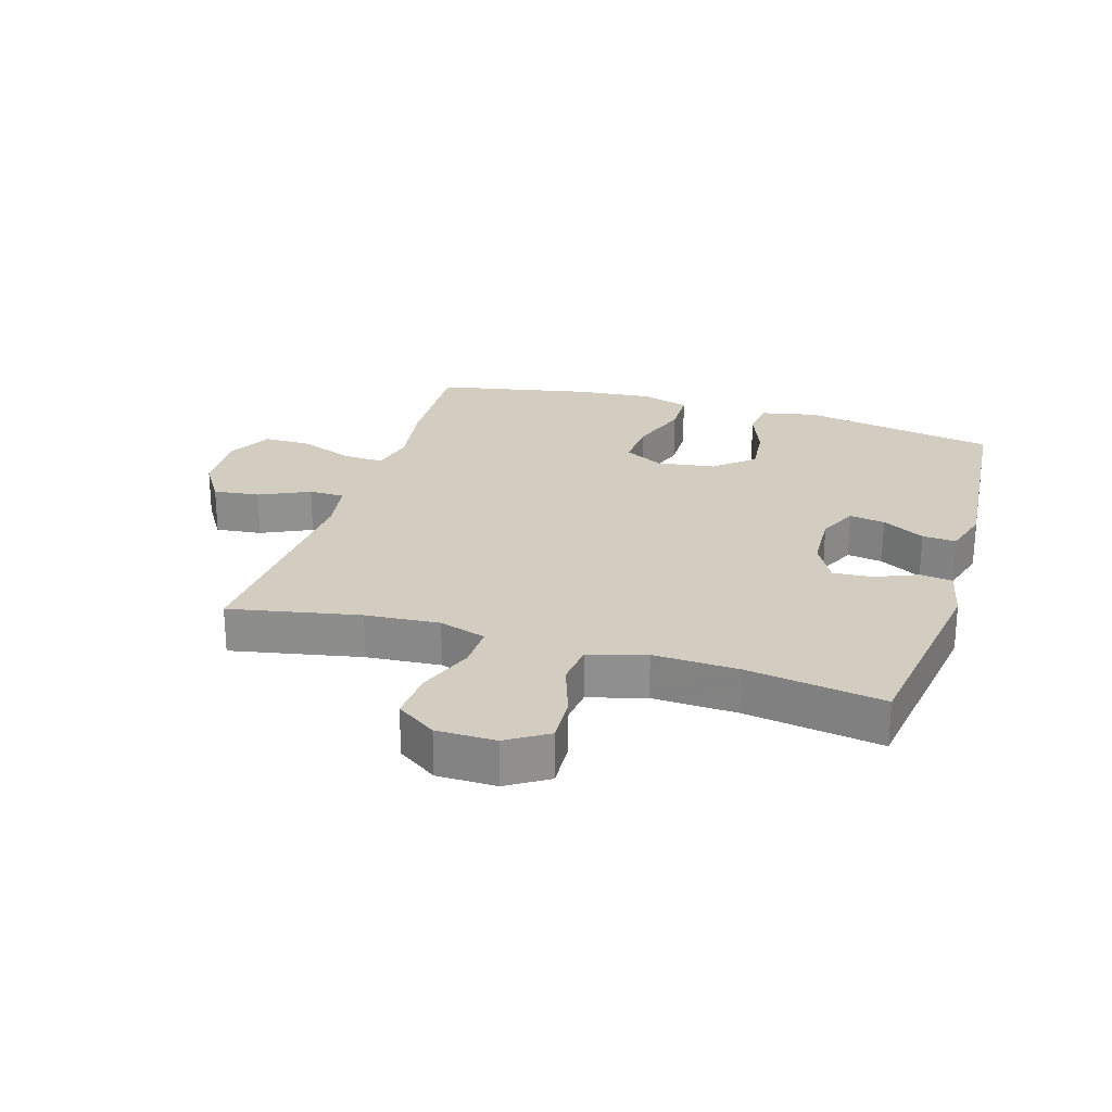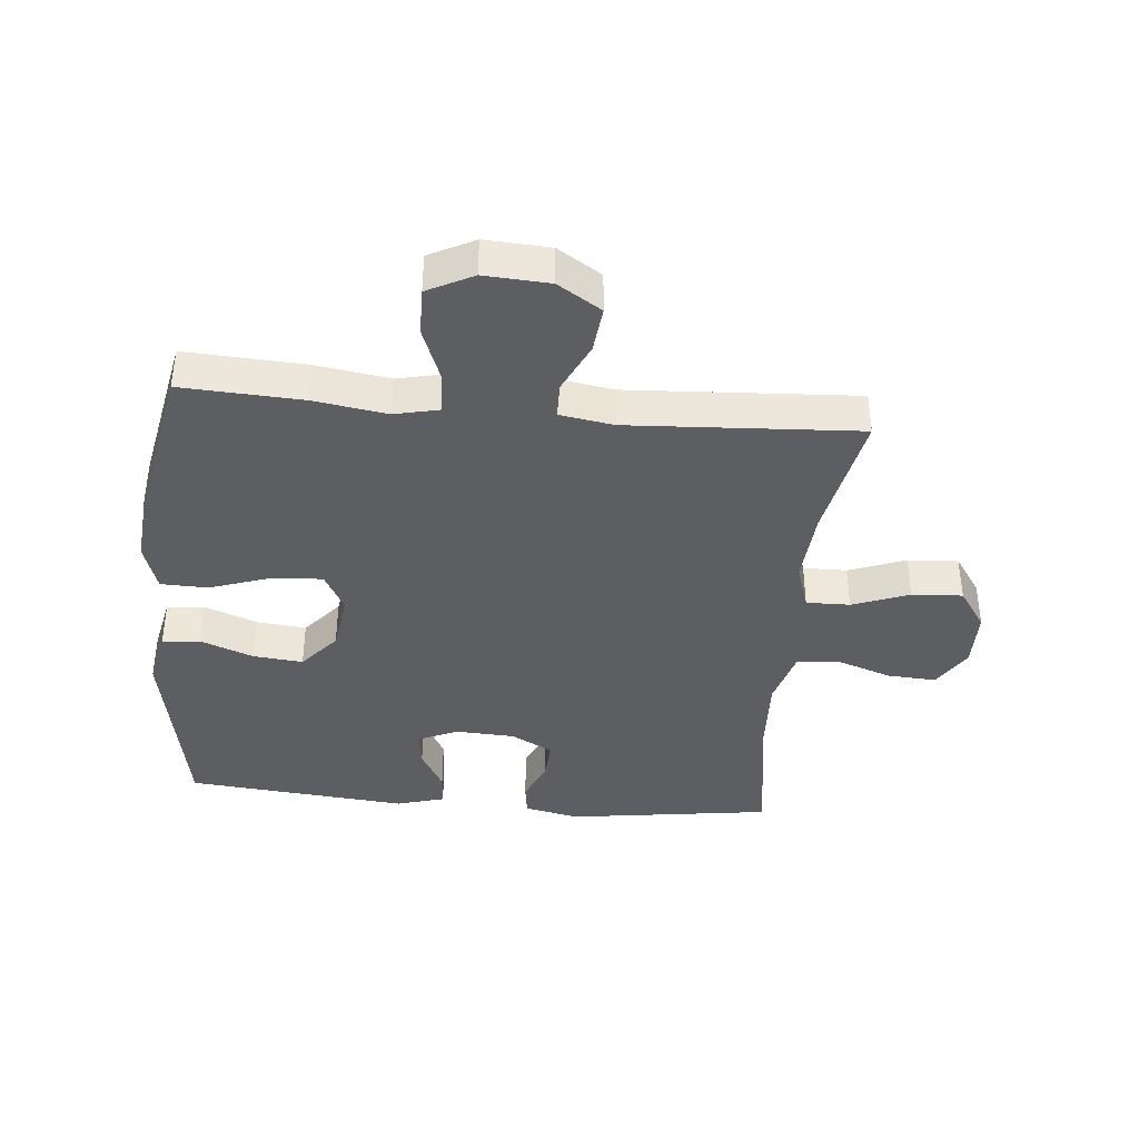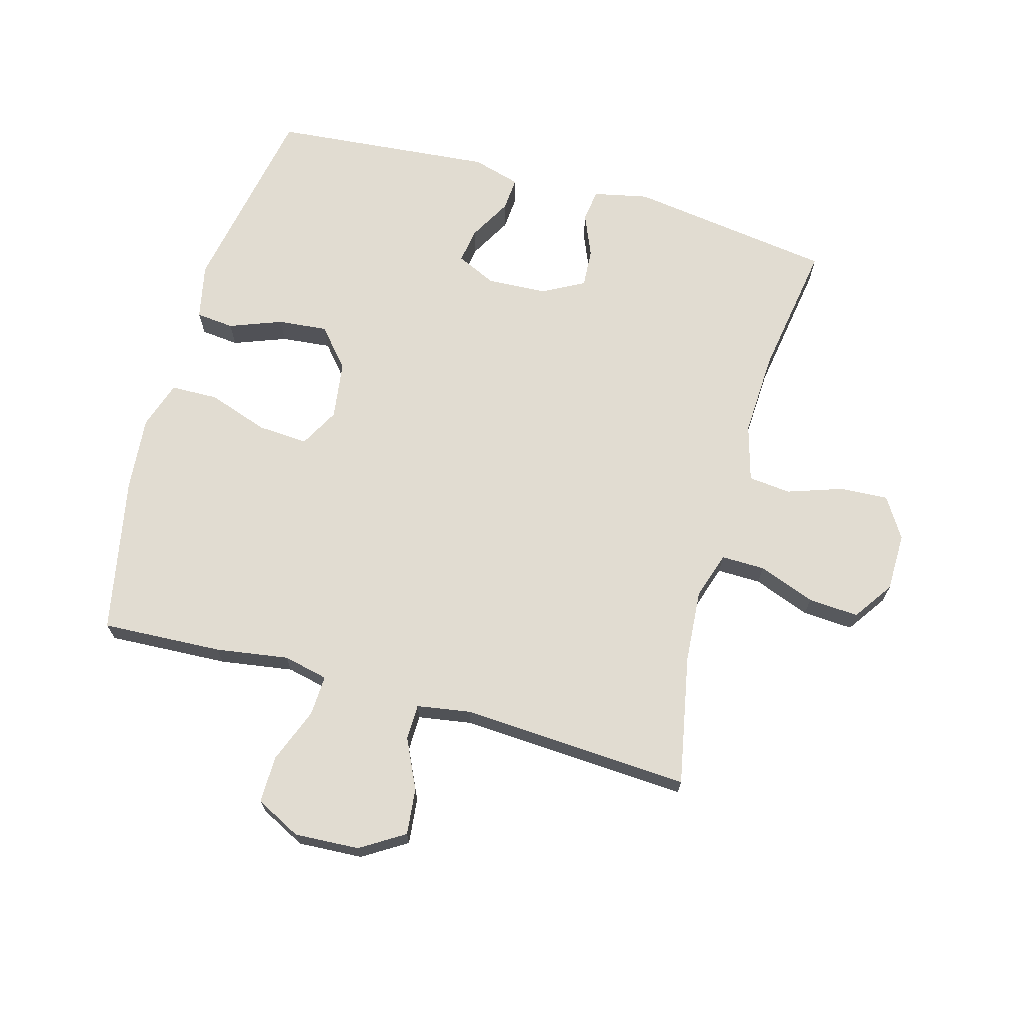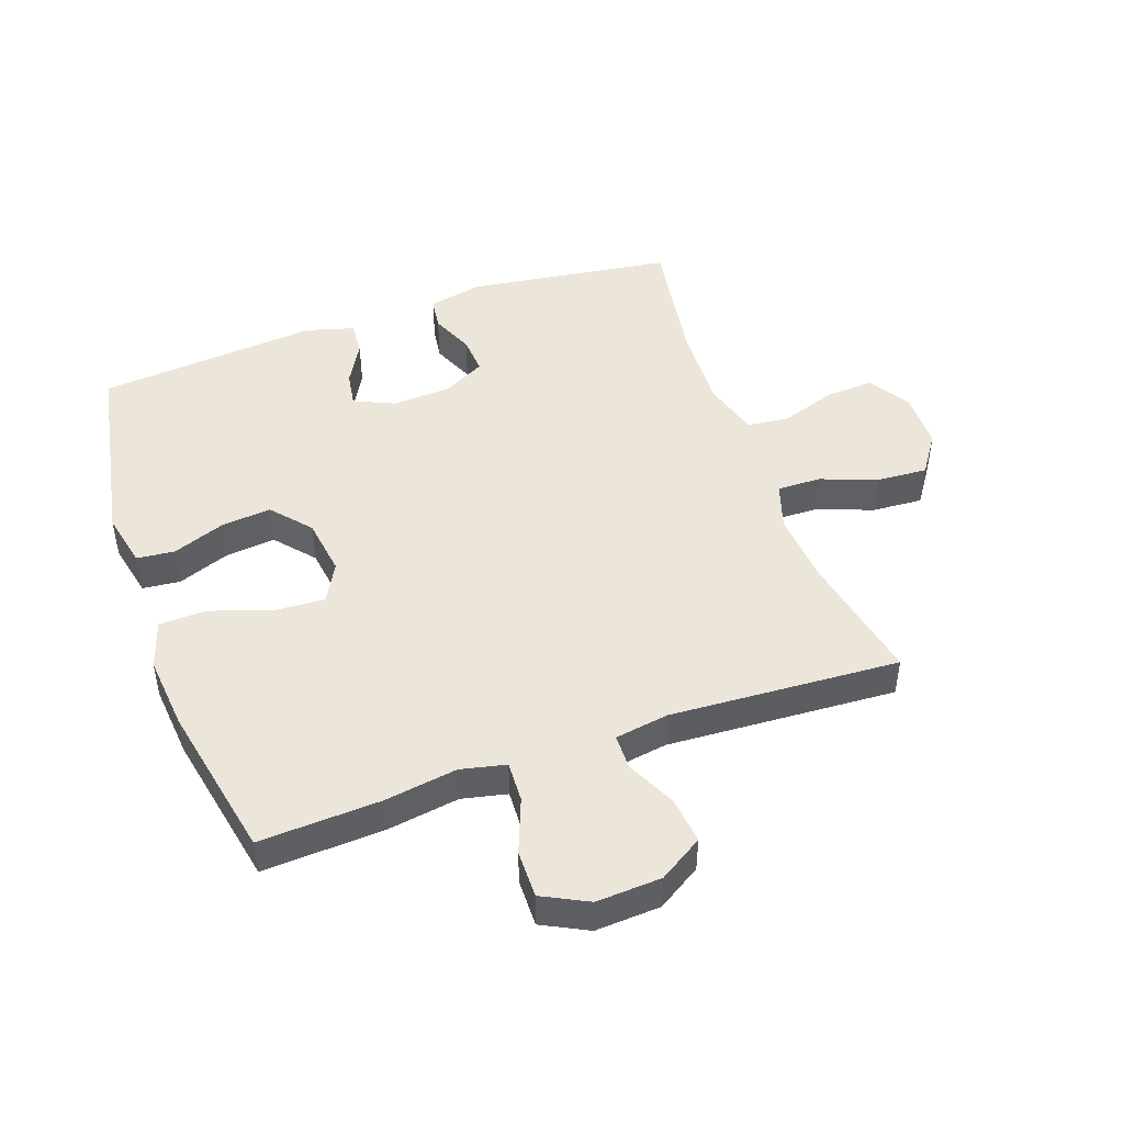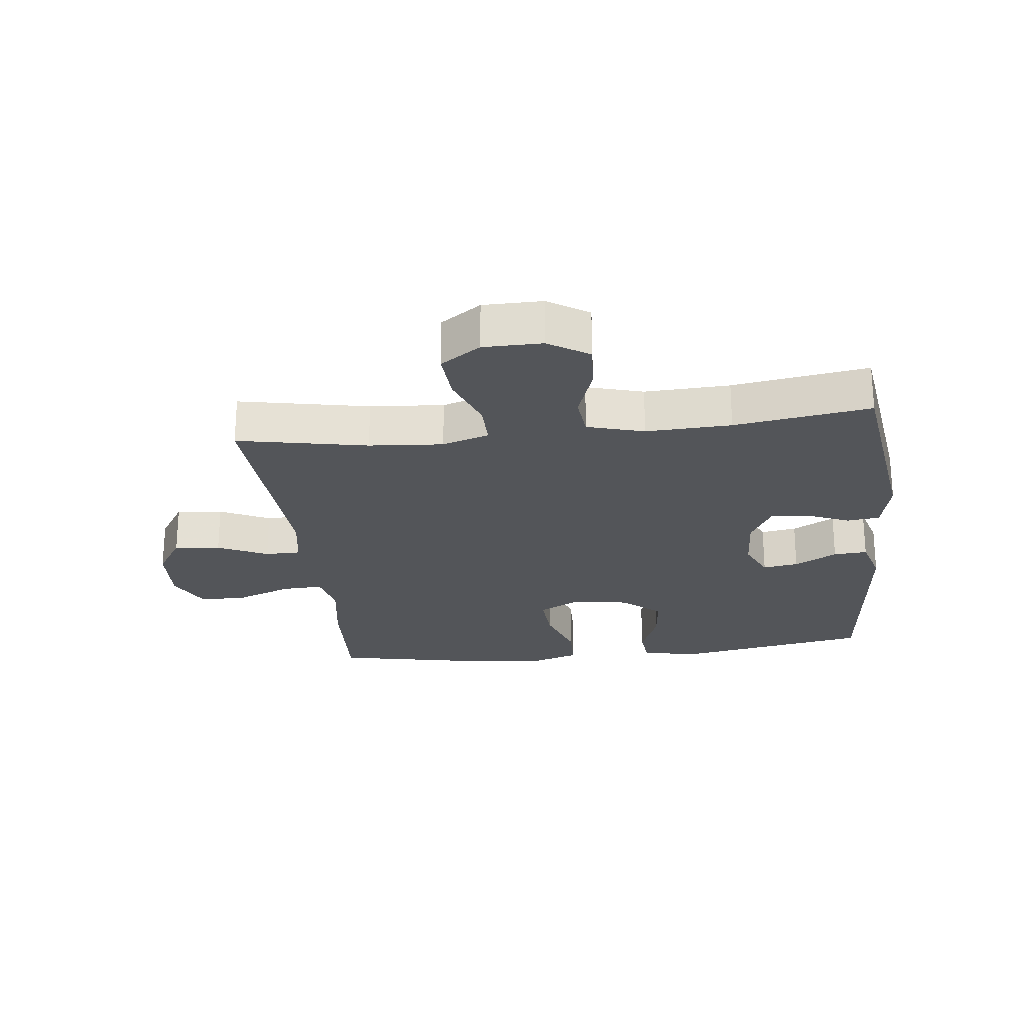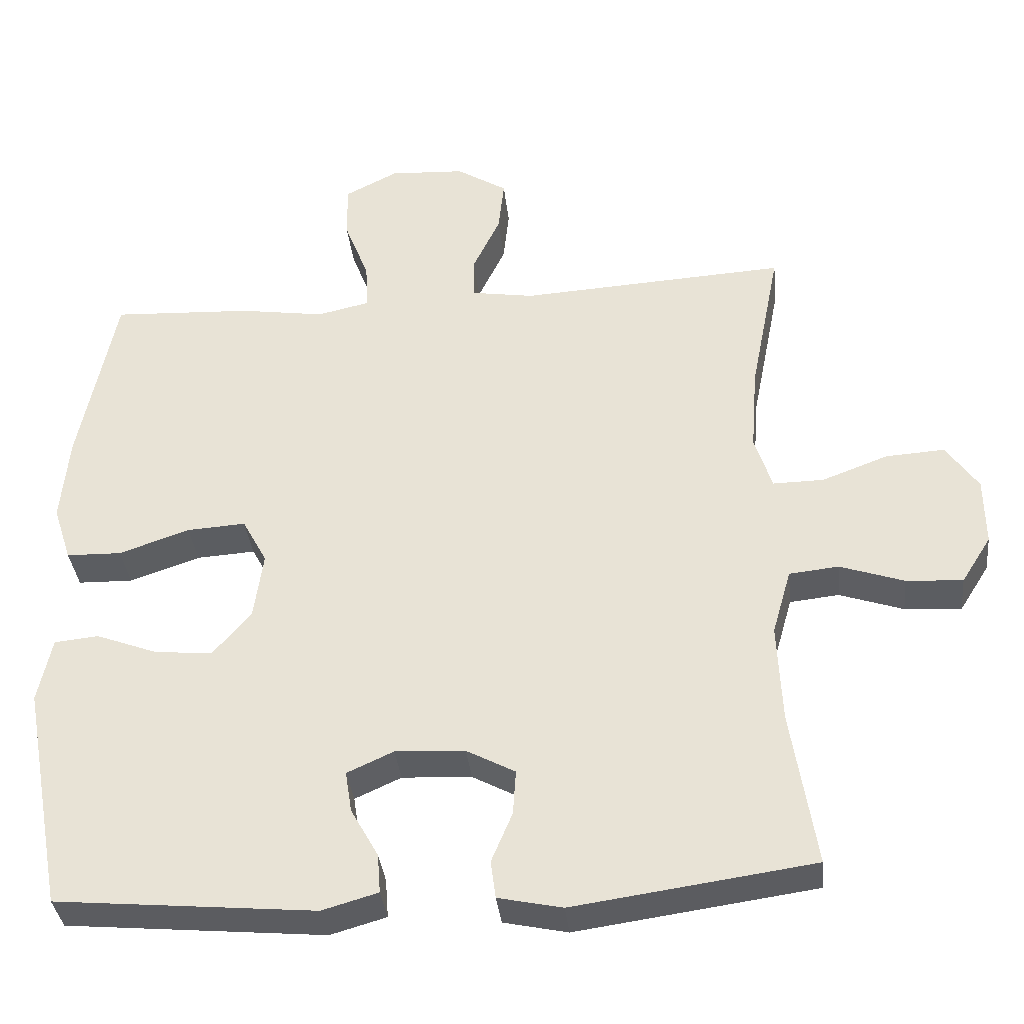
<metadata>
{"format":"obj","ext":"obj","renderer":"f3d","projection":"perspective","resolution":1024,"background":"white","views":[{"elev":24.5,"azim":107.0,"up":"+Y"},{"elev":-39.2,"azim":-5.3,"up":"+Y"},{"elev":69.0,"azim":15.7,"up":"+Y"},{"elev":46.8,"azim":-19.5,"up":"+Y"},{"elev":-24.2,"azim":96.5,"up":"+Y"},{"elev":-35.9,"azim":6.2,"up":"+Z"}]}
</metadata>
<code>
v 0.5 0.07 0.5
v 0.459 0.07 0.292
v 0.45 0.07 0.174
v 0.474 0.07 0.099
v 0.544 0.07 0.1
v 0.635 0.07 0.134
v 0.716 0.07 0.139
v 0.76 0.07 0.075
v 0.761 0.07 -0.019
v 0.72 0.07 -0.084
v 0.642 0.07 -0.079
v 0.554 0.07 -0.049
v 0.486 0.07 -0.056
v 0.46 0.07 -0.147
v 0.466 0.07 -0.283
v 0.5 0.07 -0.5
v 0.171 0.07 -0.546
v 0.083 0.07 -0.527
v 0.076 0.07 -0.475
v 0.105 0.07 -0.406
v 0.109 0.07 -0.344
v 0.042 0.07 -0.308
v -0.054 0.07 -0.303
v -0.118 0.07 -0.332
v -0.109 0.07 -0.389
v -0.071 0.07 -0.457
v -0.067 0.07 -0.511
v -0.144 0.07 -0.533
v -0.5 0.07 -0.5
v -0.558 0.07 -0.186
v -0.539 0.07 -0.096
v -0.478 0.07 -0.09
v -0.394 0.07 -0.122
v -0.314 0.07 -0.13
v -0.261 0.07 -0.068
v -0.248 0.07 0.025
v -0.282 0.07 0.088
v -0.363 0.07 0.083
v -0.46 0.07 0.05
v -0.536 0.07 0.052
v -0.561 0.07 0.129
v -0.55 0.07 0.249
v -0.5 0.07 0.5
v -0.307 0.07 0.49
v -0.19 0.07 0.472
v -0.118 0.07 0.488
v -0.121 0.07 0.553
v -0.155 0.07 0.641
v -0.156 0.07 0.717
v -0.083 0.07 0.754
v 0.021 0.07 0.748
v 0.091 0.07 0.704
v 0.083 0.07 0.63
v 0.045 0.07 0.55
v 0.046 0.07 0.493
v 0.132 0.07 0.479
v 0.5 0 0.5
v 0.459 0 0.292
v 0.45 0 0.174
v 0.474 0 0.099
v 0.544 0 0.1
v 0.635 0 0.134
v 0.716 0 0.139
v 0.76 0 0.075
v 0.761 0 -0.019
v 0.72 0 -0.084
v 0.642 0 -0.079
v 0.554 0 -0.049
v 0.486 0 -0.056
v 0.46 0 -0.147
v 0.466 0 -0.283
v 0.5 0 -0.5
v 0.171 0 -0.546
v 0.083 0 -0.527
v 0.076 0 -0.475
v 0.105 0 -0.406
v 0.109 0 -0.344
v 0.042 0 -0.308
v -0.054 0 -0.303
v -0.118 0 -0.332
v -0.109 0 -0.389
v -0.071 0 -0.457
v -0.067 0 -0.511
v -0.144 0 -0.533
v -0.5 0 -0.5
v -0.558 0 -0.186
v -0.539 0 -0.096
v -0.478 0 -0.09
v -0.394 0 -0.122
v -0.314 0 -0.13
v -0.261 0 -0.068
v -0.248 0 0.025
v -0.282 0 0.088
v -0.363 0 0.083
v -0.46 0 0.05
v -0.536 0 0.052
v -0.561 0 0.129
v -0.55 0 0.249
v -0.5 0 0.5
v -0.307 0 0.49
v -0.19 0 0.472
v -0.118 0 0.488
v -0.121 0 0.553
v -0.155 0 0.641
v -0.156 0 0.717
v -0.083 0 0.754
v 0.021 0 0.748
v 0.091 0 0.704
v 0.083 0 0.63
v 0.045 0 0.55
v 0.046 0 0.493
v 0.132 0 0.479
f 52 53 54
f 51 52 54
f 50 51 54
f 49 50 54
f 48 49 54
f 47 48 54
f 46 47 54 55
f 45 46 55 56
f 43 44 45
f 42 43 45
f 41 42 45
f 40 41 45
f 39 40 45
f 38 39 45
f 37 38 45 56
f 31 32 33
f 30 31 33
f 29 30 33
f 28 29 33
f 27 28 33
f 26 27 33
f 25 26 33
f 24 25 33 34
f 23 24 34 35
f 18 19 20
f 17 18 20
f 16 17 20
f 15 16 20
f 14 15 20 21
f 13 14 21 22
f 10 11 12
f 9 10 12
f 8 9 12
f 7 8 12
f 6 7 12
f 5 6 12
f 4 5 12 13
f 23 35 36
f 22 23 36
f 13 22 36
f 4 13 36
f 3 4 36
f 36 37 56
f 3 36 56
f 2 3 56
f 1 2 56
f 110 109 108
f 110 108 107
f 110 107 106
f 110 106 105
f 110 105 104
f 110 104 103
f 111 110 103 102
f 112 111 102 101
f 101 100 99
f 101 99 98
f 101 98 97
f 101 97 96
f 101 96 95
f 101 95 94
f 112 101 94 93
f 89 88 87
f 89 87 86
f 89 86 85
f 89 85 84
f 89 84 83
f 89 83 82
f 89 82 81
f 90 89 81 80
f 91 90 80 79
f 76 75 74
f 76 74 73
f 76 73 72
f 76 72 71
f 77 76 71 70
f 78 77 70 69
f 68 67 66
f 68 66 65
f 68 65 64
f 68 64 63
f 68 63 62
f 68 62 61
f 69 68 61 60
f 92 91 79
f 92 79 78
f 92 78 69
f 92 69 60
f 92 60 59
f 112 93 92
f 112 92 59
f 112 59 58
f 112 58 57
f 1 57 58 2
f 2 58 59 3
f 3 59 60 4
f 4 60 61 5
f 5 61 62 6
f 6 62 63 7
f 7 63 64 8
f 8 64 65 9
f 9 65 66 10
f 10 66 67 11
f 11 67 68 12
f 12 68 69 13
f 13 69 70 14
f 14 70 71 15
f 15 71 72 16
f 16 72 73 17
f 17 73 74 18
f 18 74 75 19
f 19 75 76 20
f 20 76 77 21
f 21 77 78 22
f 22 78 79 23
f 23 79 80 24
f 24 80 81 25
f 25 81 82 26
f 26 82 83 27
f 27 83 84 28
f 28 84 85 29
f 29 85 86 30
f 30 86 87 31
f 31 87 88 32
f 32 88 89 33
f 33 89 90 34
f 34 90 91 35
f 35 91 92 36
f 36 92 93 37
f 37 93 94 38
f 38 94 95 39
f 39 95 96 40
f 40 96 97 41
f 41 97 98 42
f 42 98 99 43
f 43 99 100 44
f 44 100 101 45
f 45 101 102 46
f 46 102 103 47
f 47 103 104 48
f 48 104 105 49
f 49 105 106 50
f 50 106 107 51
f 51 107 108 52
f 52 108 109 53
f 53 109 110 54
f 54 110 111 55
f 55 111 112 56
f 56 112 57 1

</code>
